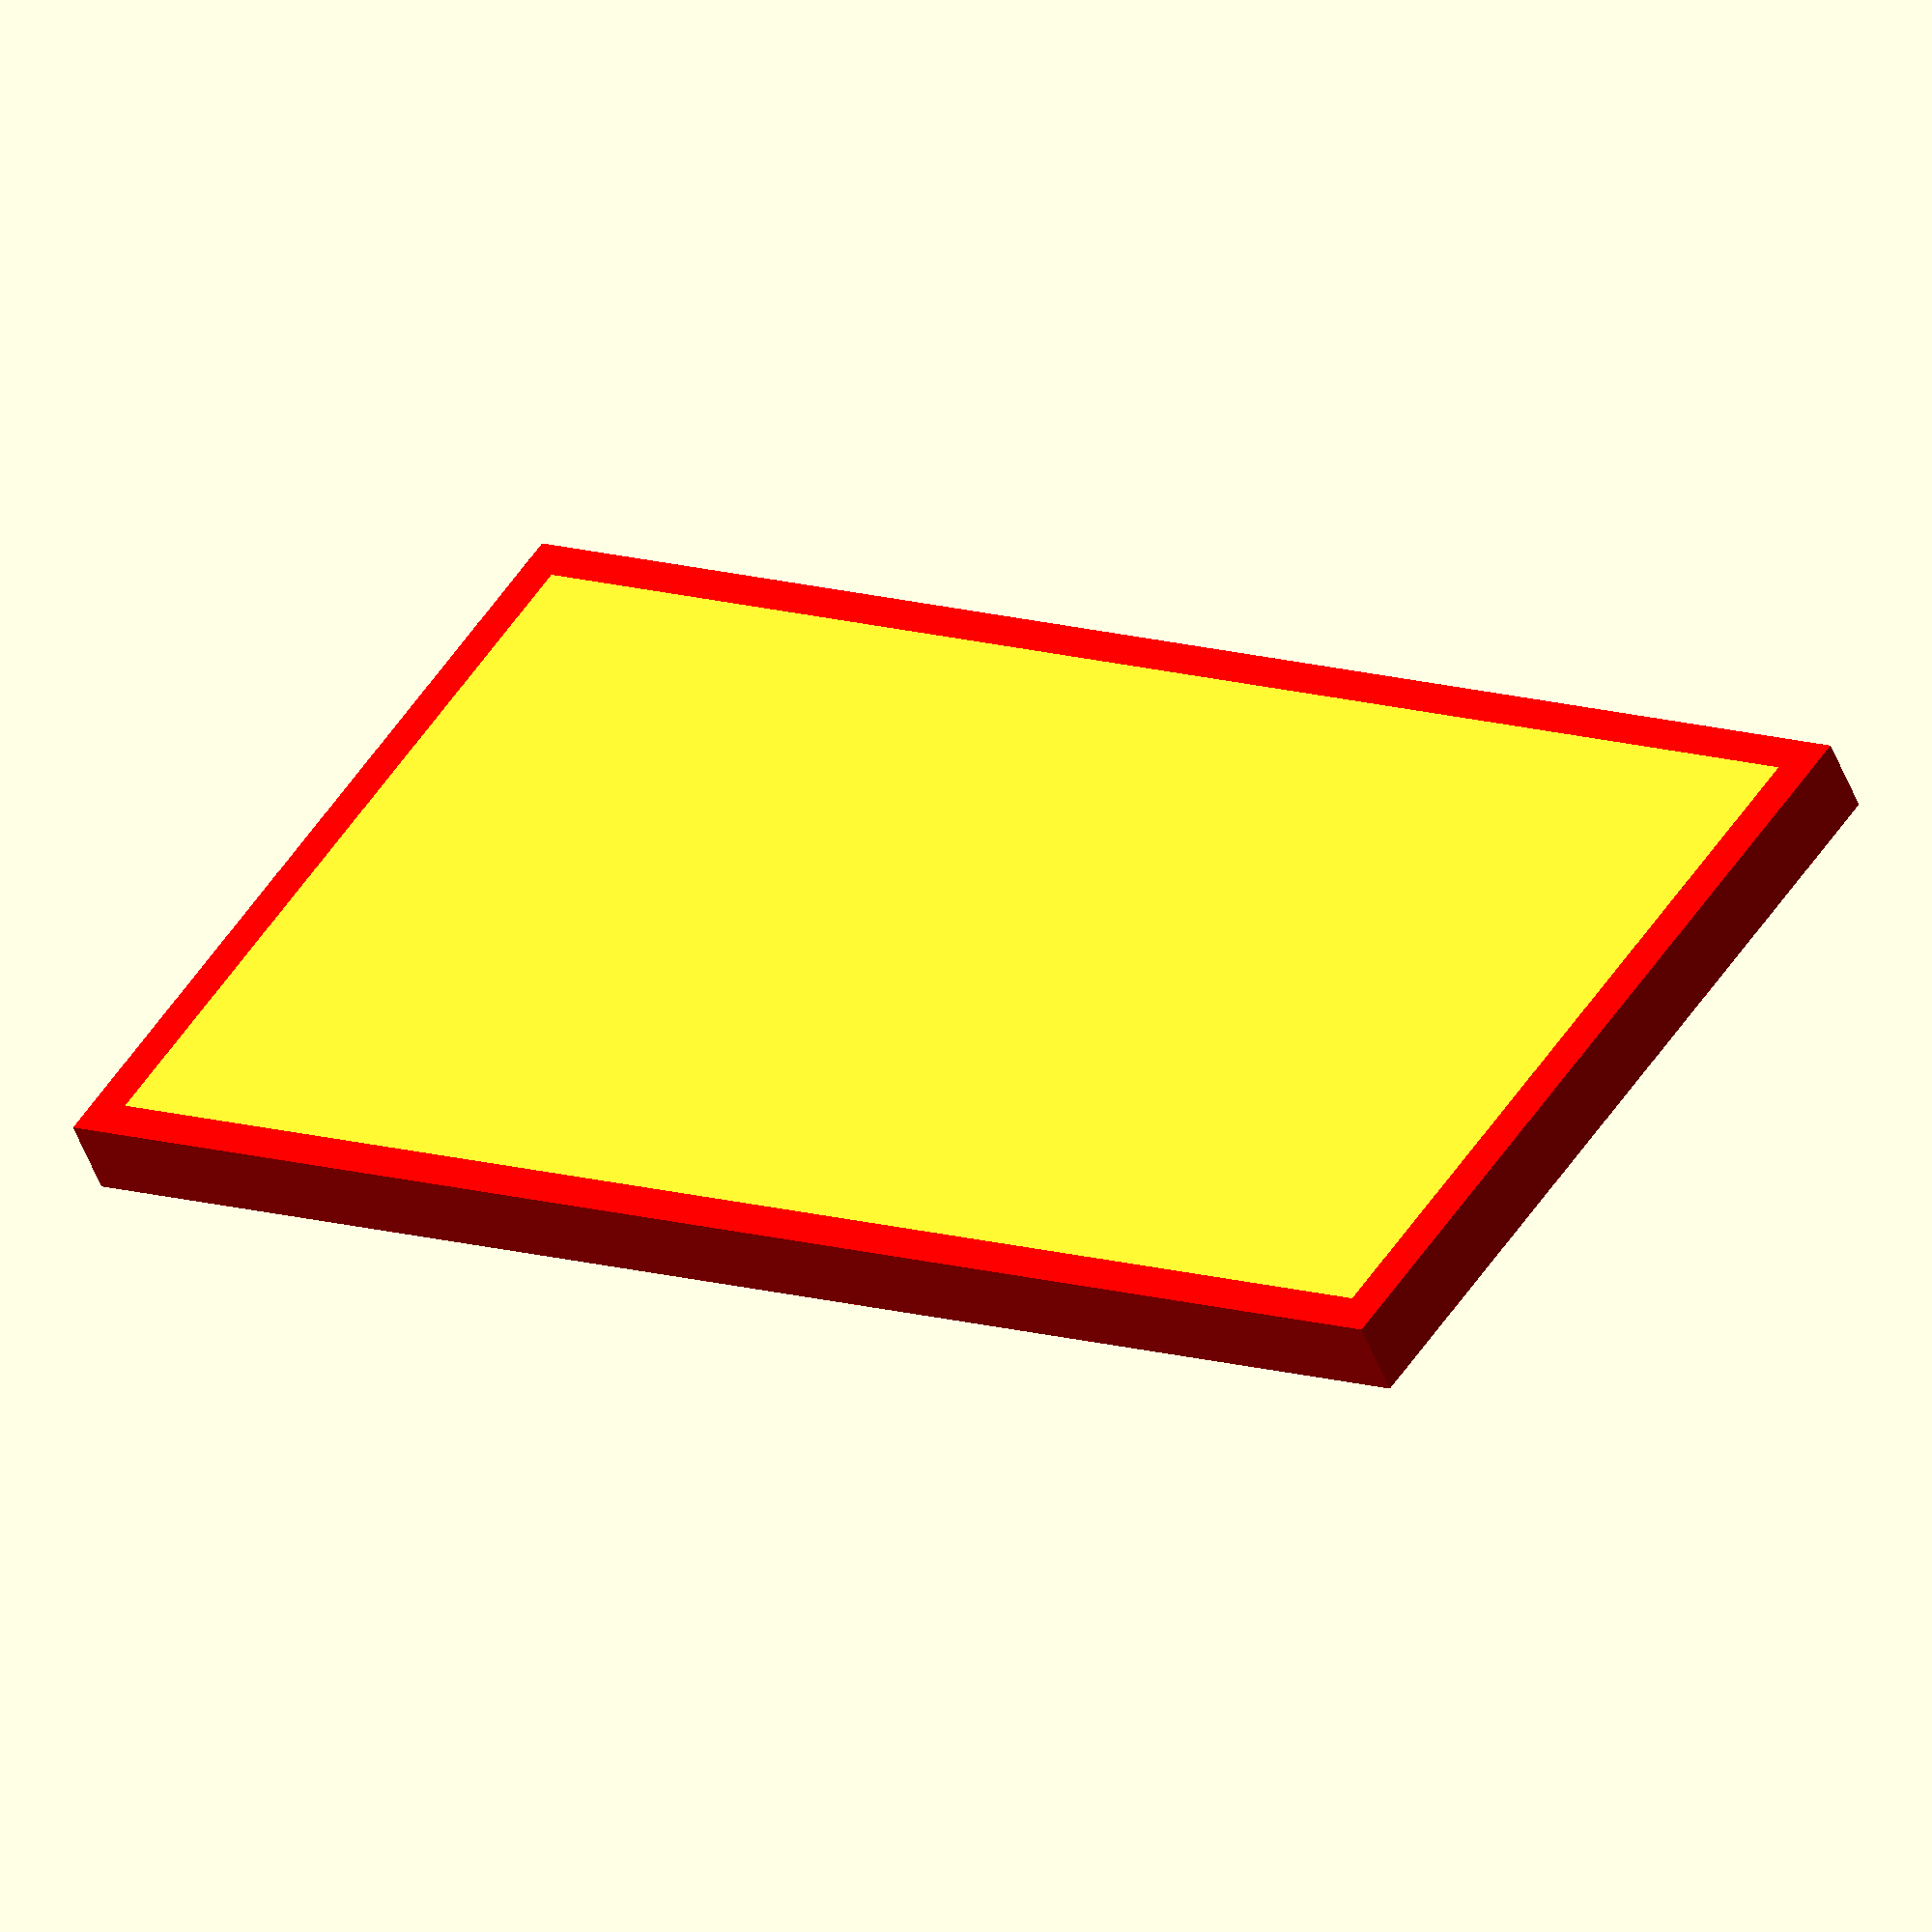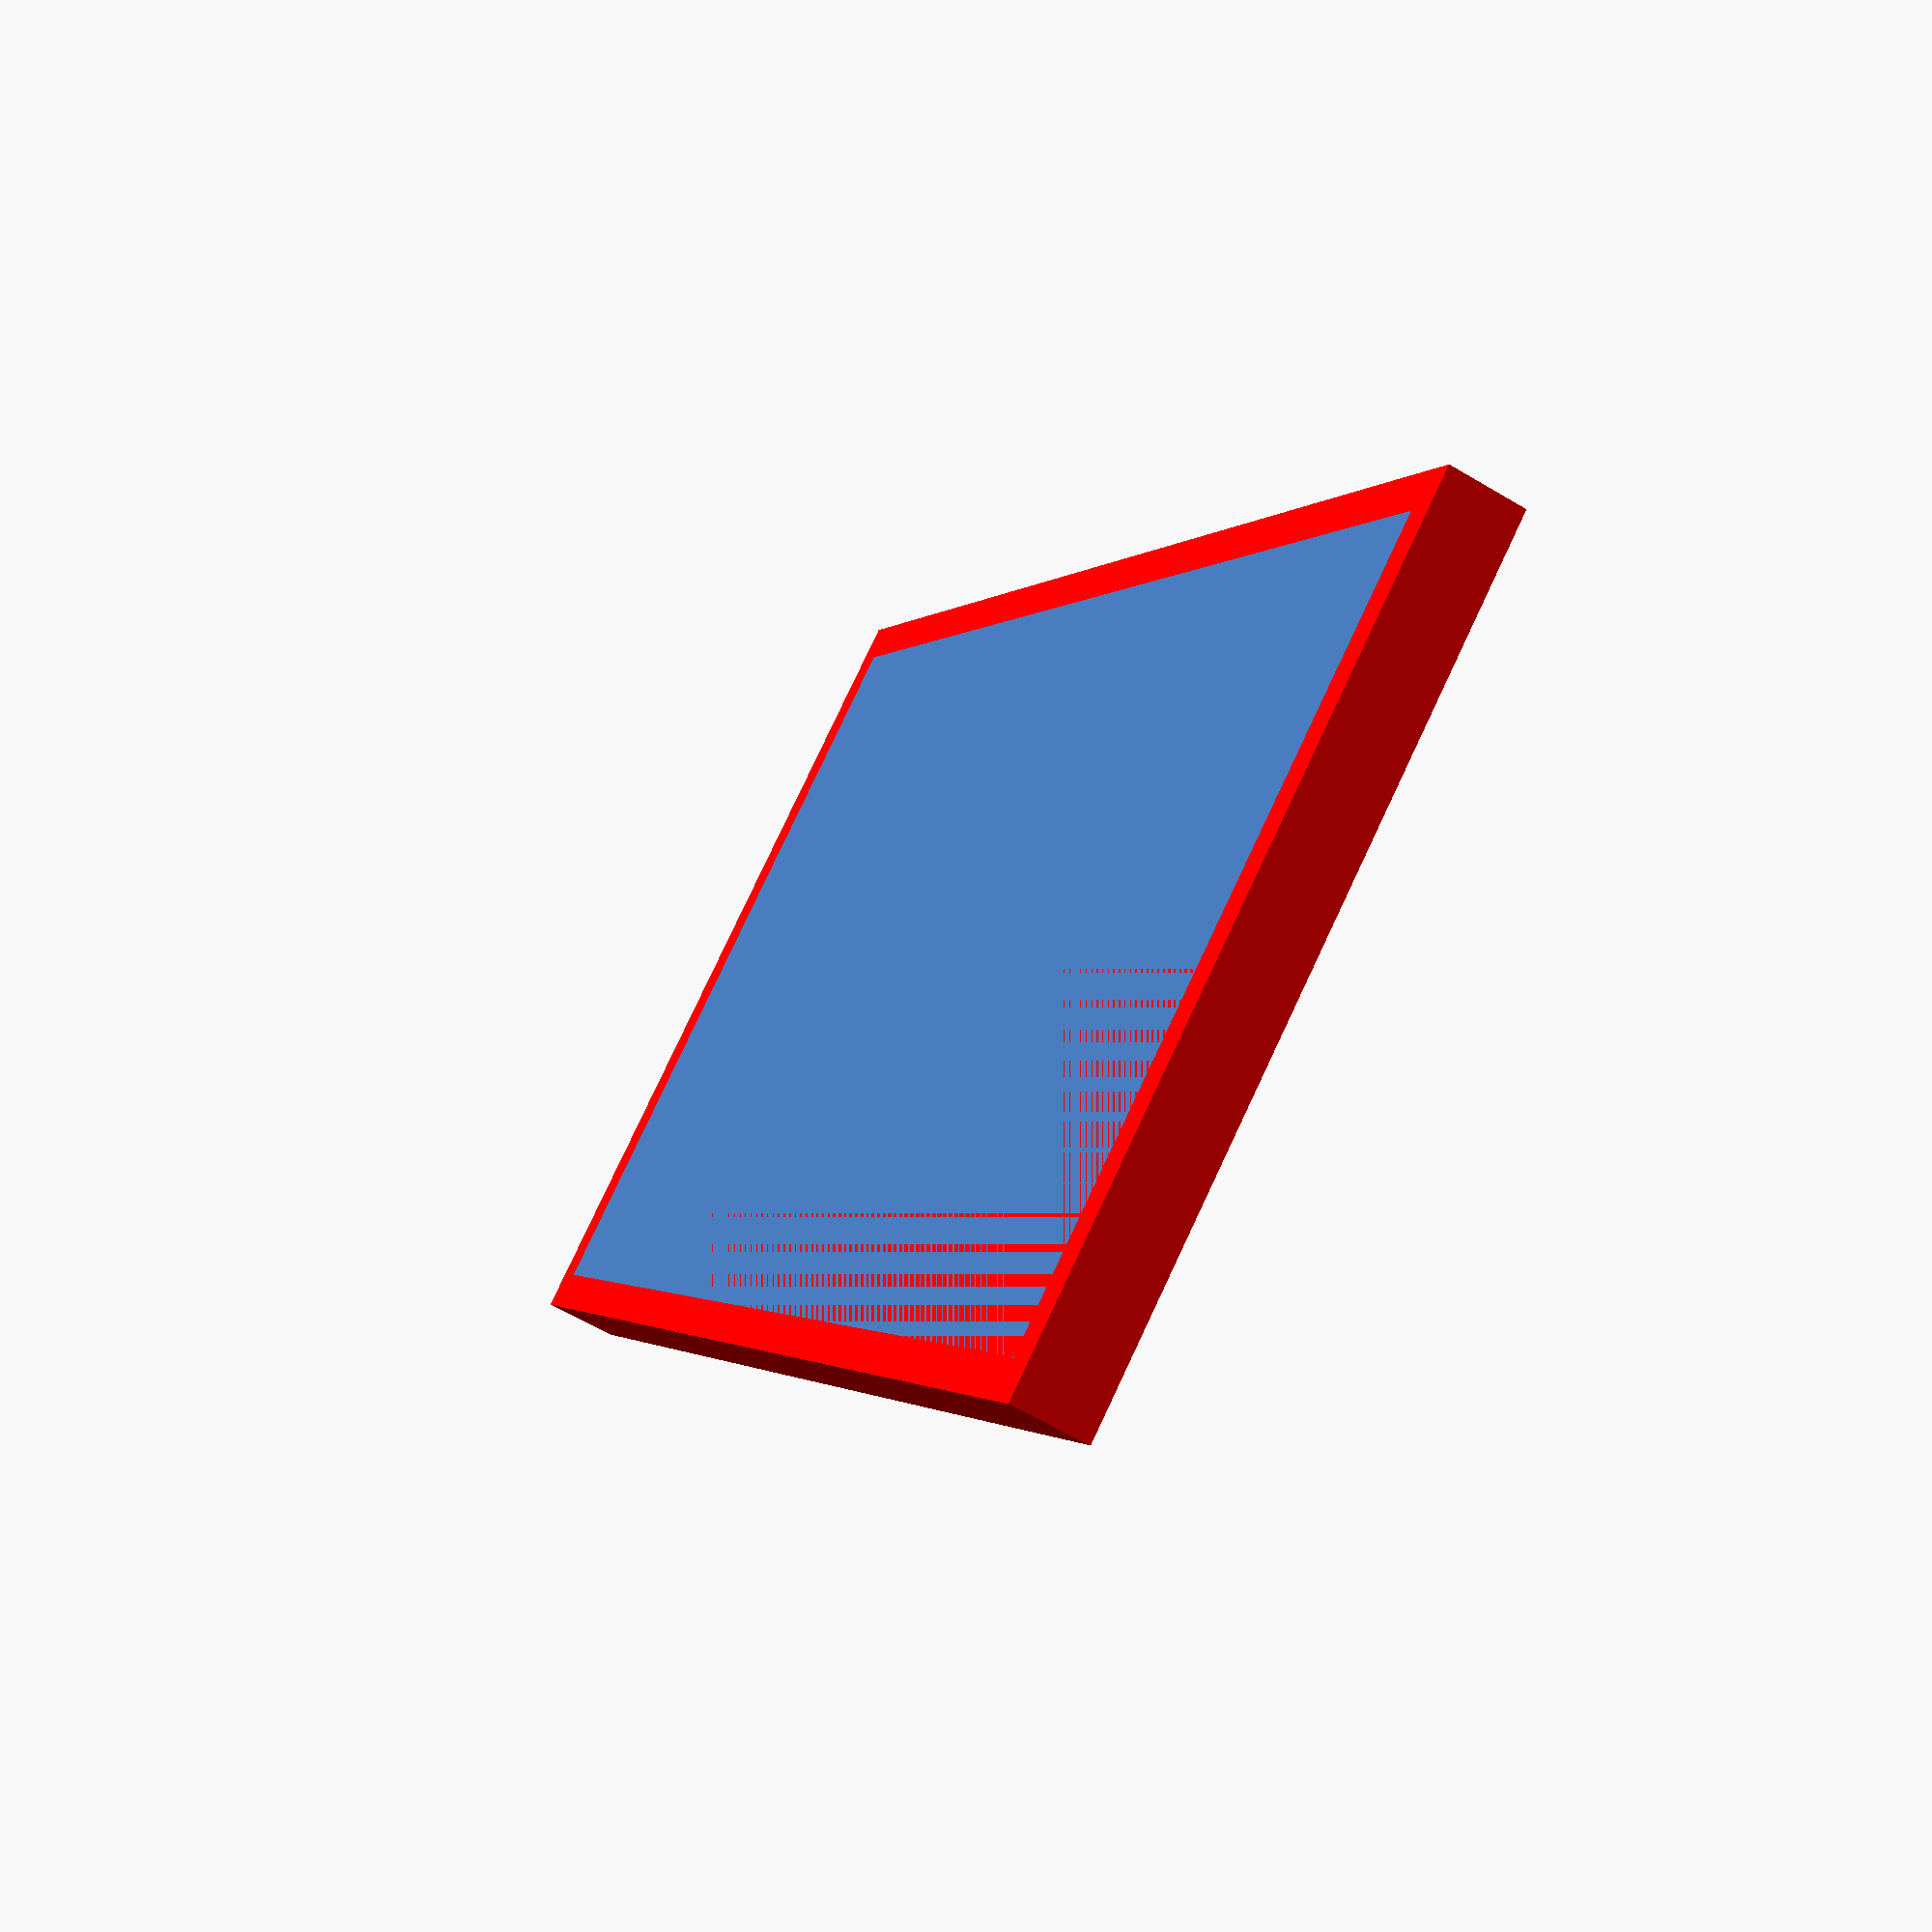
<openscad>
// Unit of length: Unit.MM
union()
{
   color(c = [1.0, 0.0, 0.0, 1.0])
   {
      polygon(points = [[-0.5, -0.5], [-0.5, 10.5], [20.5, 10.5], [20.5, -0.5]]);
   }
   square(size = [20.0, 10.0], center = false);
}

</openscad>
<views>
elev=52.1 azim=145.2 roll=200.8 proj=o view=solid
elev=239.7 azim=125.6 roll=301.6 proj=p view=wireframe
</views>
